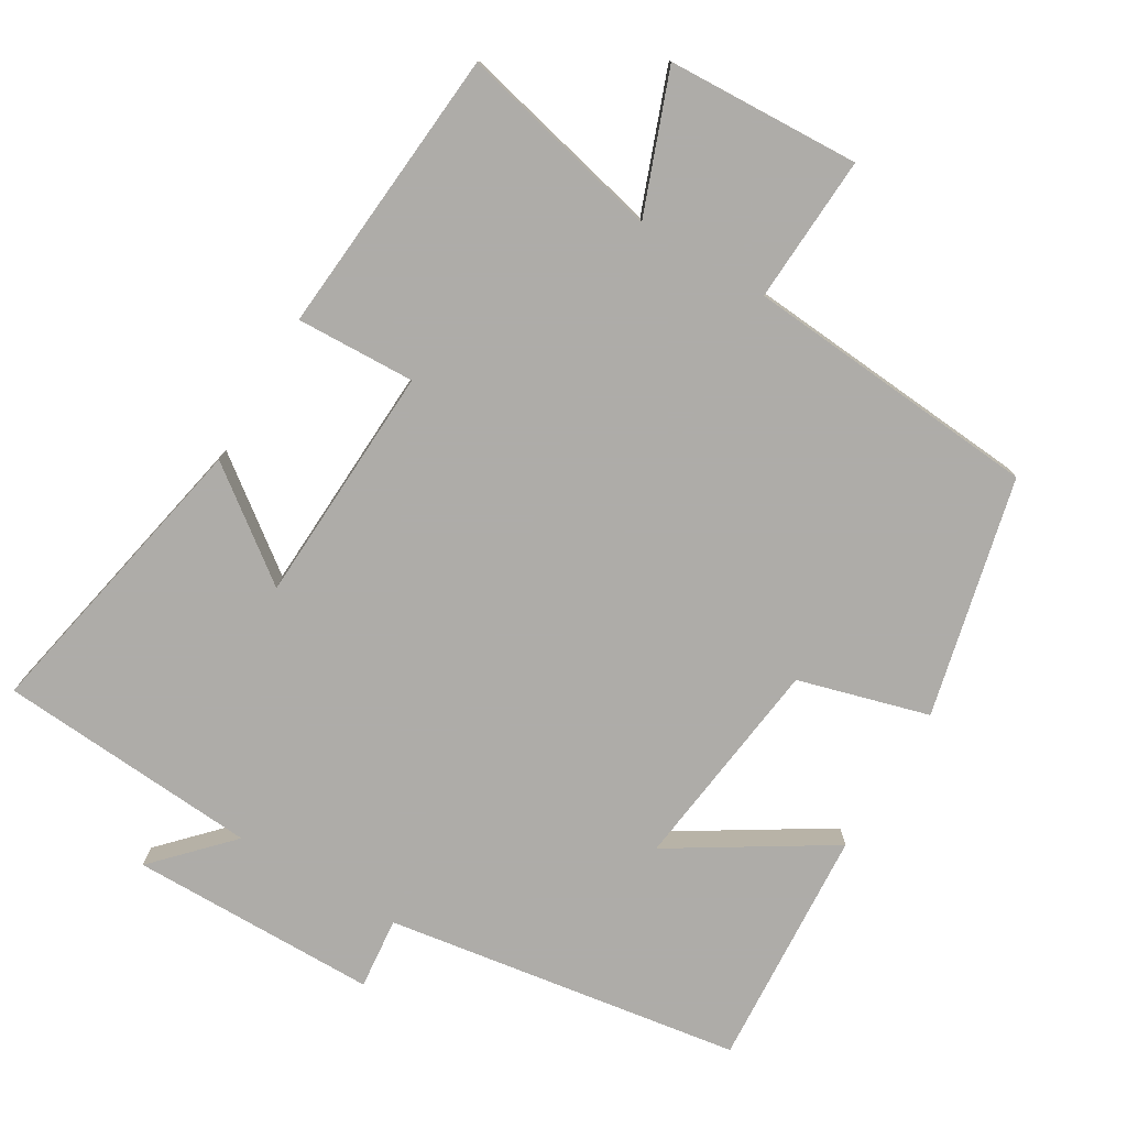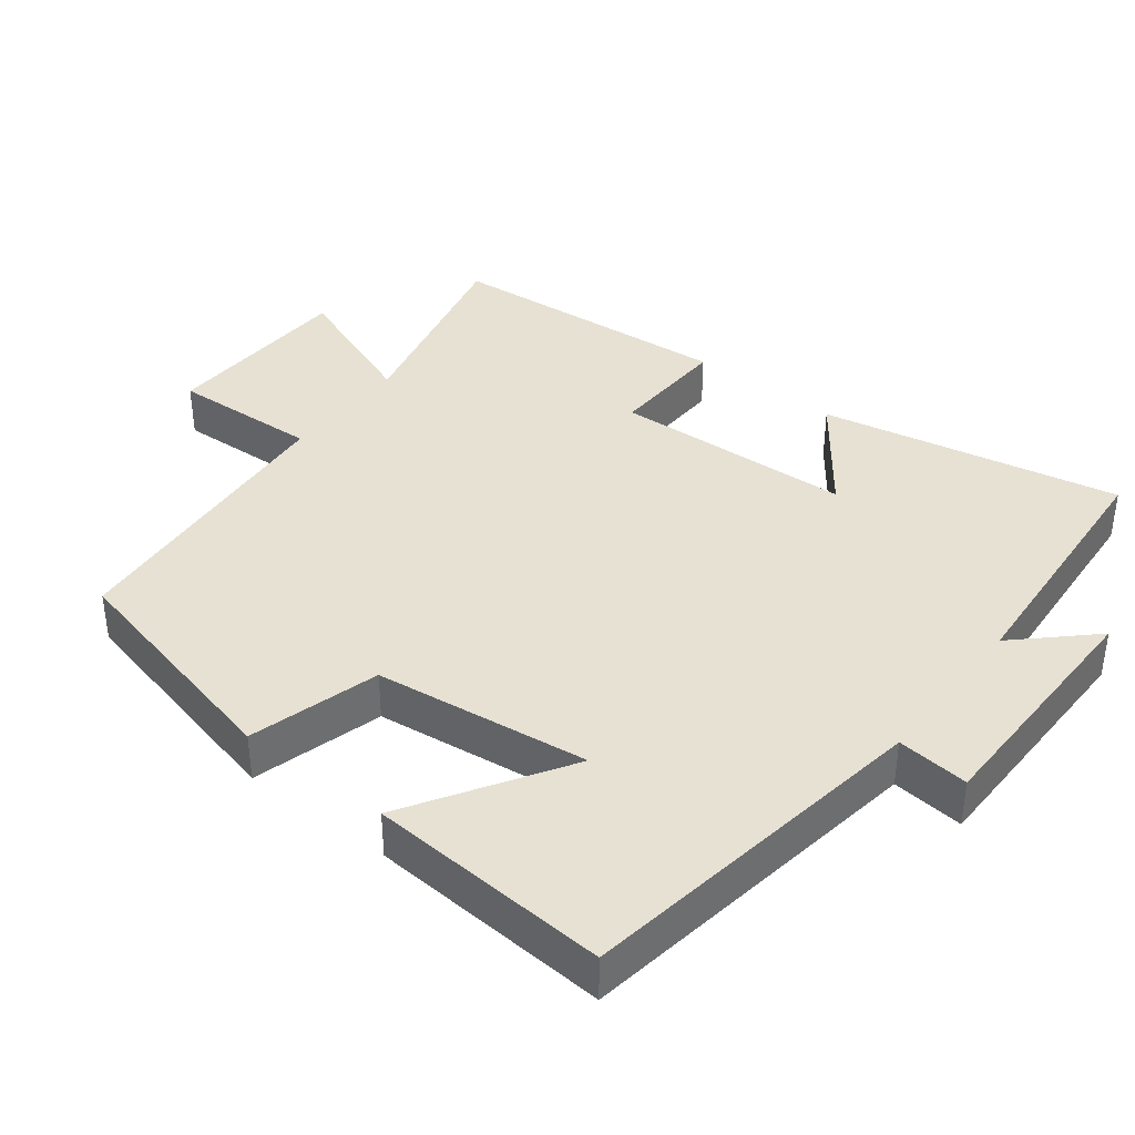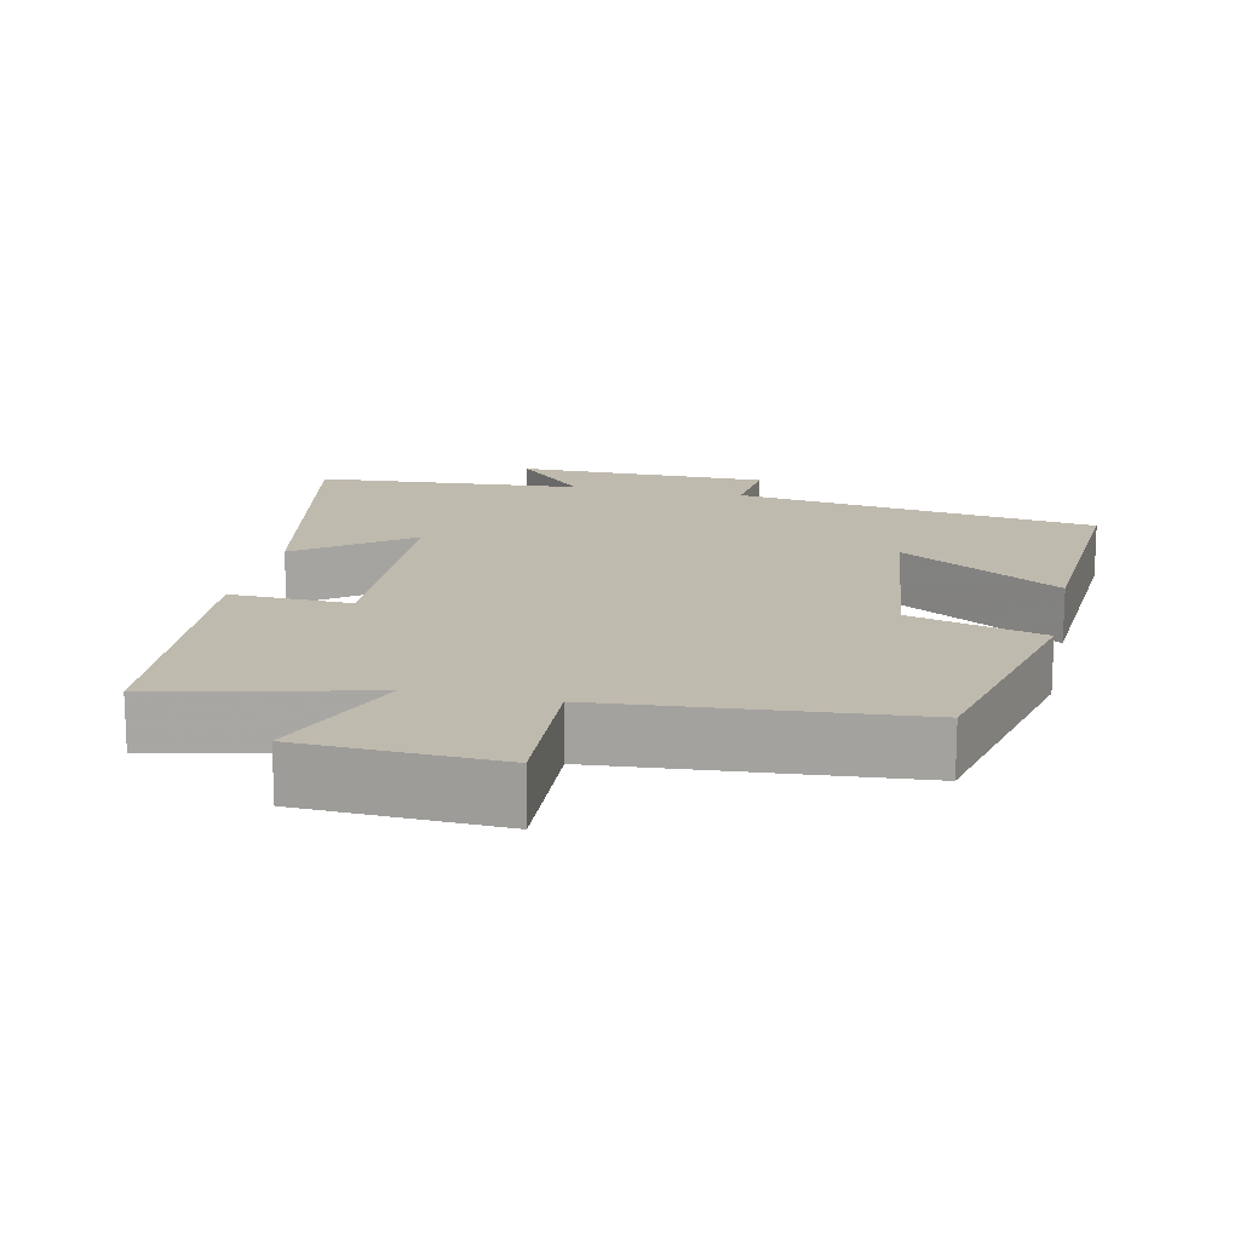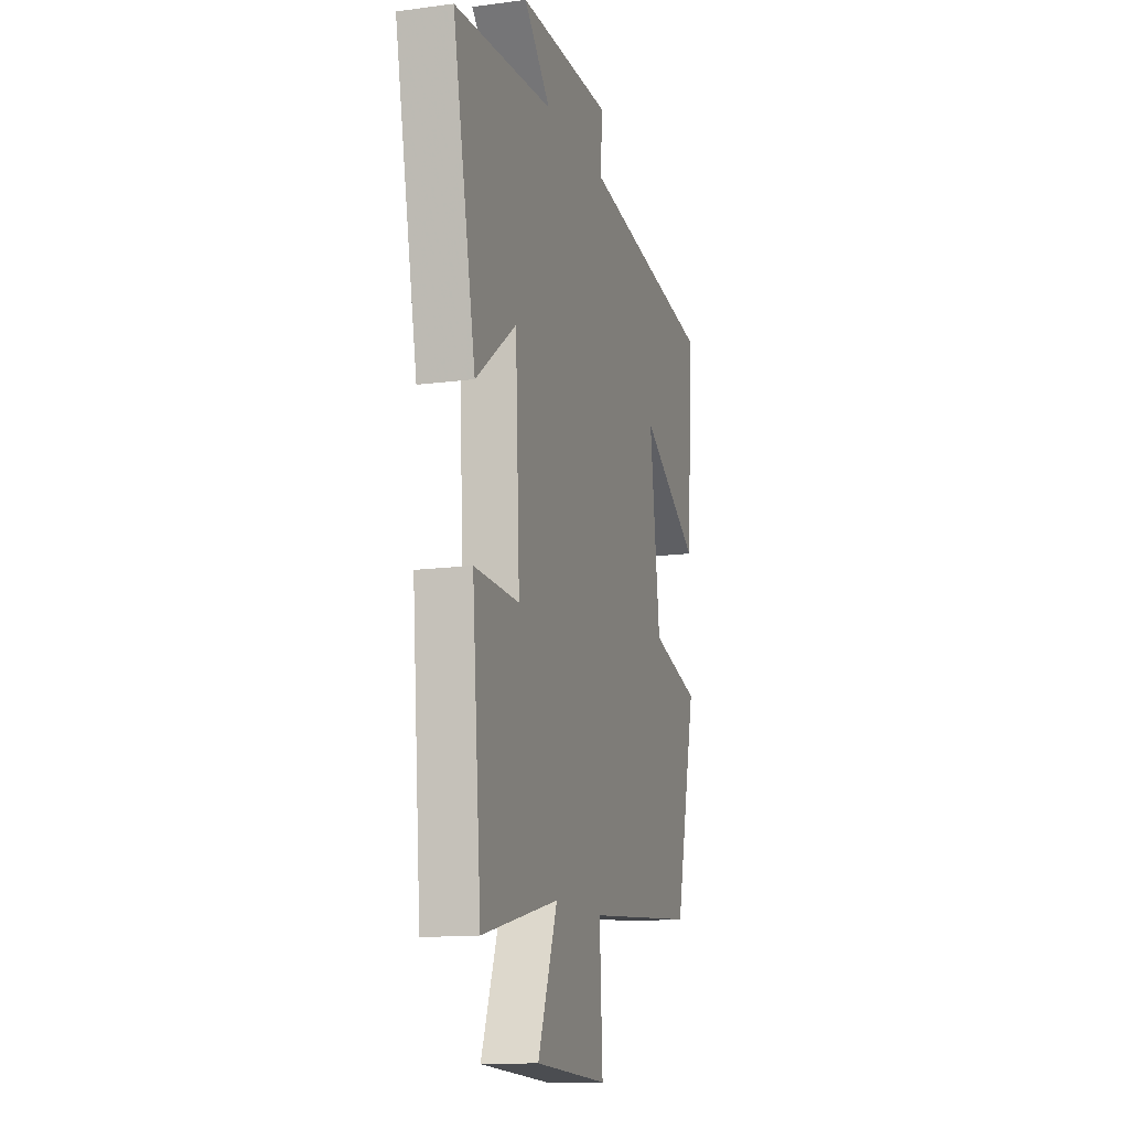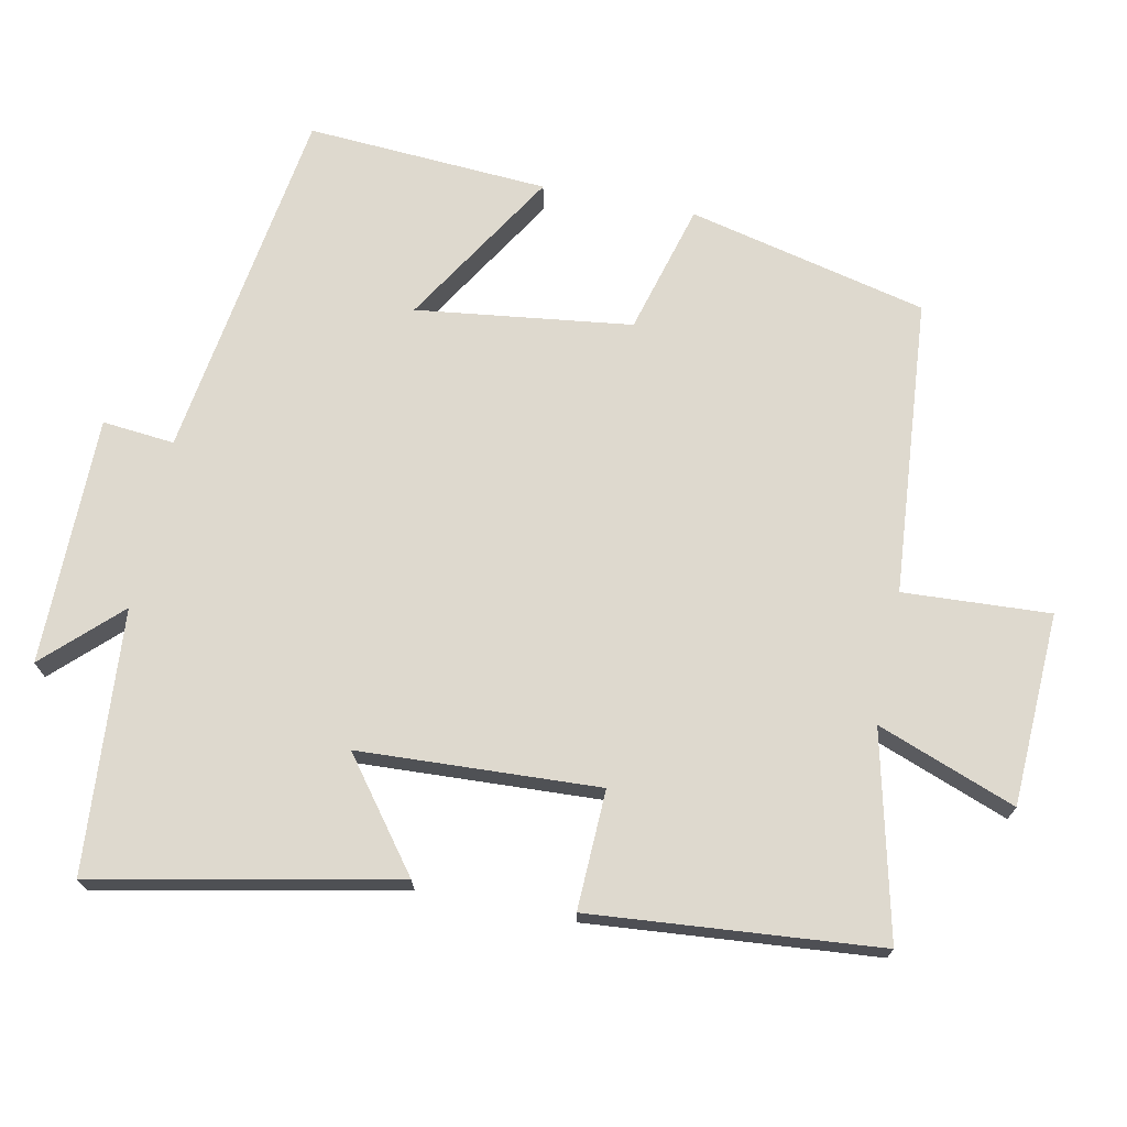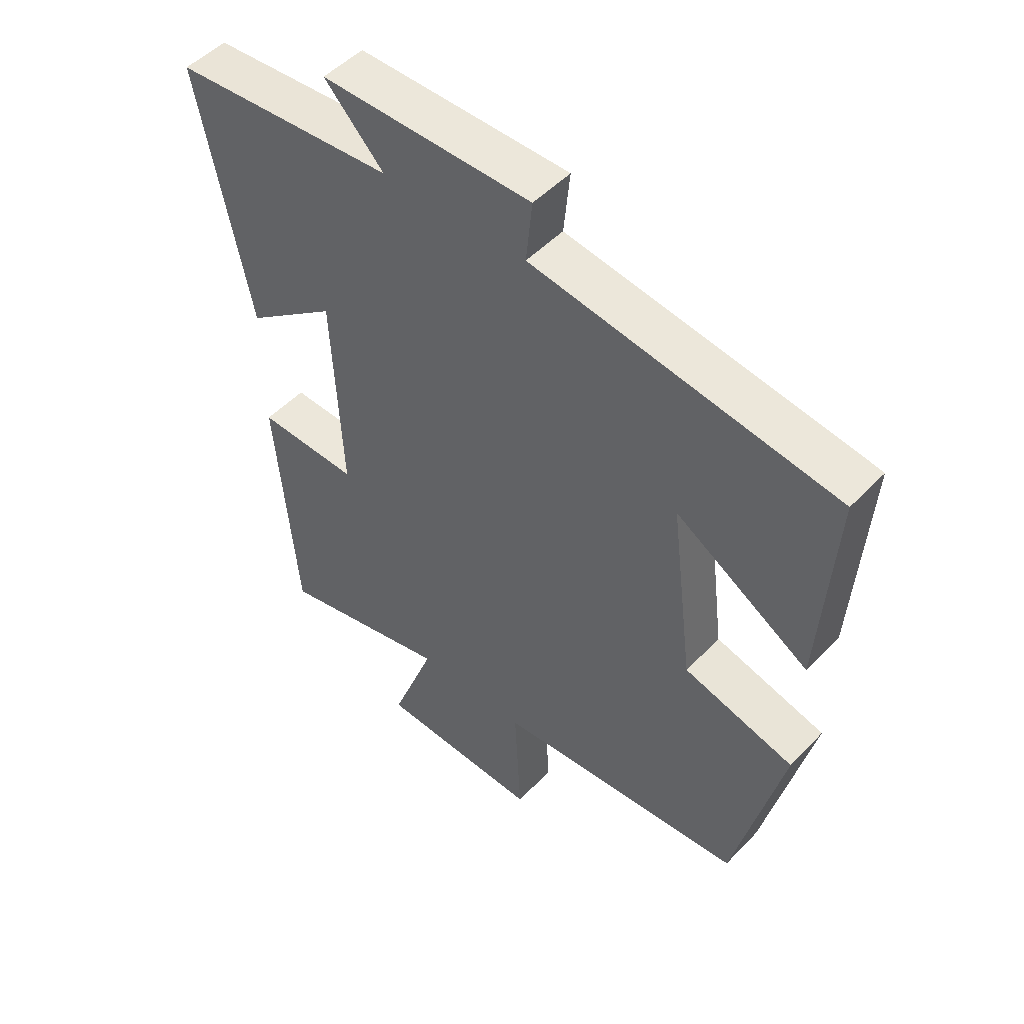
<metadata>
{"format":"obj","ext":"obj","renderer":"f3d","projection":"perspective","resolution":1024,"background":"white","views":[{"elev":-77.0,"azim":149.3,"up":"+Y"},{"elev":38.9,"azim":-52.1,"up":"+Y"},{"elev":15.7,"azim":-167.6,"up":"+Y"},{"elev":-13.5,"azim":106.7,"up":"+Z"},{"elev":71.5,"azim":101.4,"up":"+Y"},{"elev":49.9,"azim":-138.5,"up":"+Z"}]}
</metadata>
<code>
v -0.522 0.07 0.424
v -0.022 0.07 0.5
v -0.032 0.07 0.601
v 0.316 0.07 0.603
v 0.218 0.07 0.5
v 0.585 0.07 0.473
v 0.5 0.07 0.053
v 0.349 0.07 0.167
v 0.333 0.07 -0.169
v 0.5 0.07 -0.163
v 0.466 0.07 -0.567
v 0.18 0.07 -0.5
v 0.253 0.07 -0.694
v -0.017 0.07 -0.706
v -0.006 0.07 -0.5
v -0.421 0.07 -0.466
v -0.5 0.07 -0.131
v -0.317 0.07 -0.08
v -0.279 0.07 0.222
v -0.5 0.07 0.085
v -0.522 0 0.424
v -0.022 0 0.5
v -0.032 0 0.601
v 0.316 0 0.603
v 0.218 0 0.5
v 0.585 0 0.473
v 0.5 0 0.053
v 0.349 0 0.167
v 0.333 0 -0.169
v 0.5 0 -0.163
v 0.466 0 -0.567
v 0.18 0 -0.5
v 0.253 0 -0.694
v -0.017 0 -0.706
v -0.006 0 -0.5
v -0.421 0 -0.466
v -0.5 0 -0.131
v -0.317 0 -0.08
v -0.279 0 0.222
v -0.5 0 0.085
f 19 20 1 2
f 18 19 2
f 15 16 17 18
f 15 18 2
f 12 13 14 15
f 12 15 2
f 9 10 11 12
f 12 2 3
f 9 12 3
f 8 9 3
f 5 6 7 8
f 5 8 3
f 3 4 5
f 22 21 40 39
f 22 39 38
f 38 37 36 35
f 22 38 35
f 35 34 33 32
f 22 35 32
f 32 31 30 29
f 23 22 32
f 23 32 29
f 23 29 28
f 28 27 26 25
f 23 28 25
f 25 24 23
f 1 21 22 2
f 2 22 23 3
f 3 23 24 4
f 4 24 25 5
f 5 25 26 6
f 6 26 27 7
f 7 27 28 8
f 8 28 29 9
f 9 29 30 10
f 10 30 31 11
f 11 31 32 12
f 12 32 33 13
f 13 33 34 14
f 14 34 35 15
f 15 35 36 16
f 16 36 37 17
f 17 37 38 18
f 18 38 39 19
f 19 39 40 20
f 20 40 21 1

</code>
